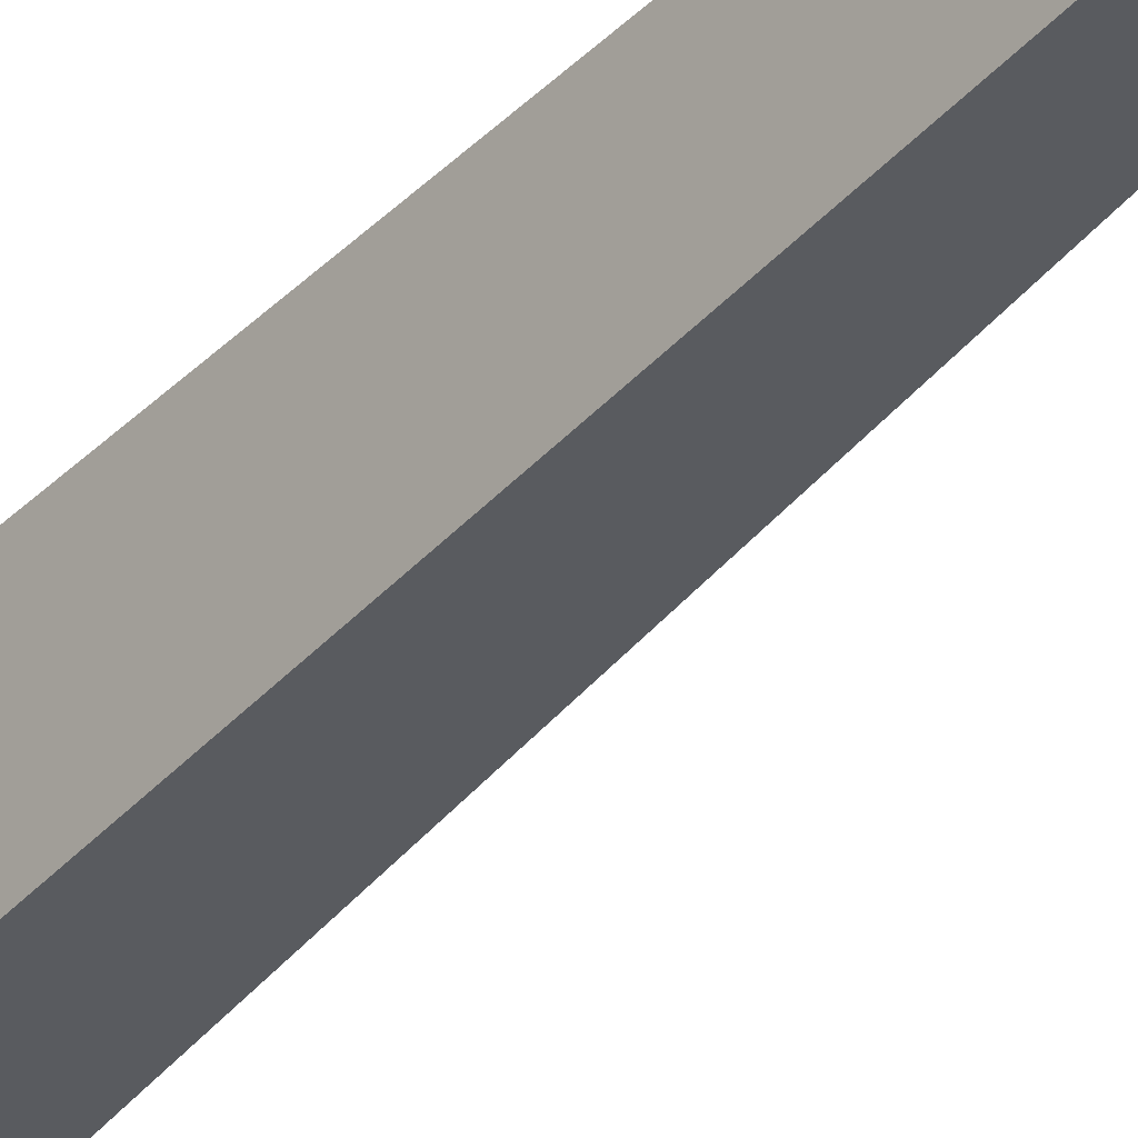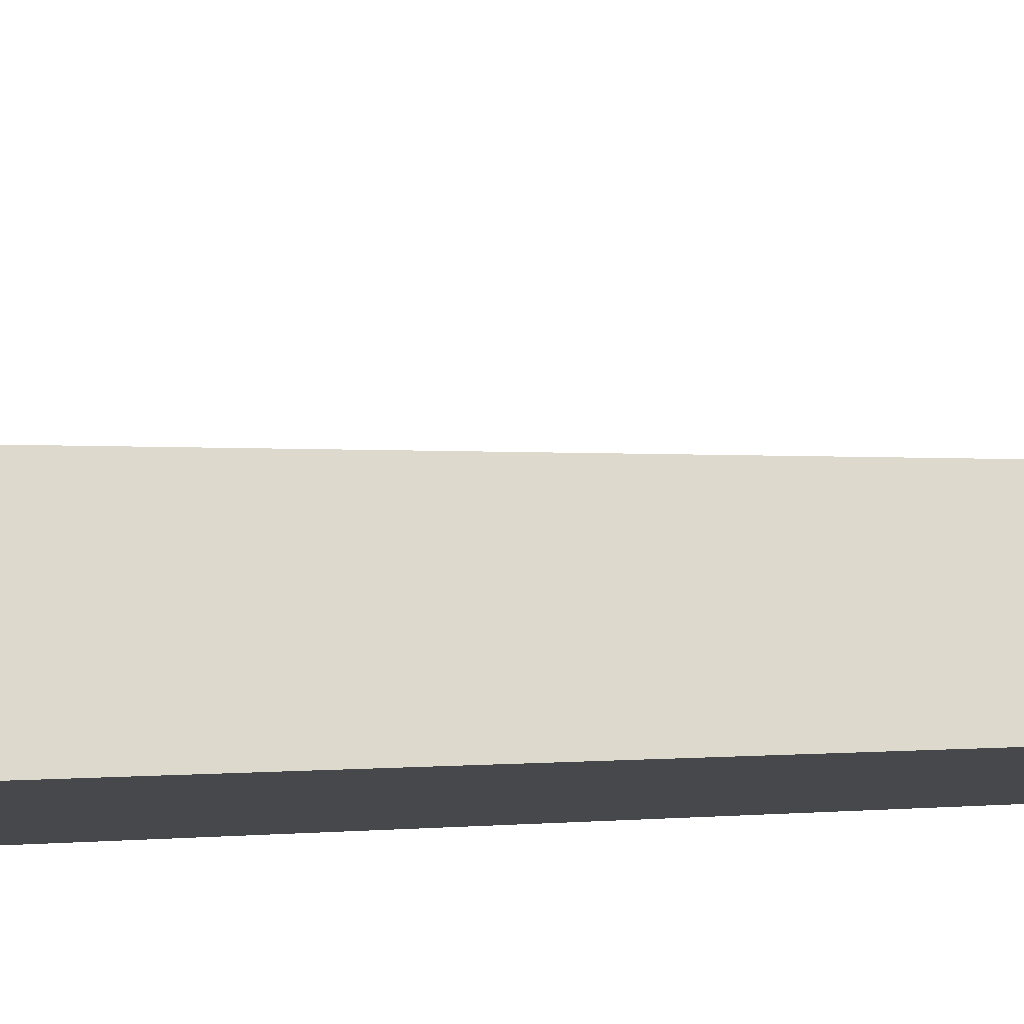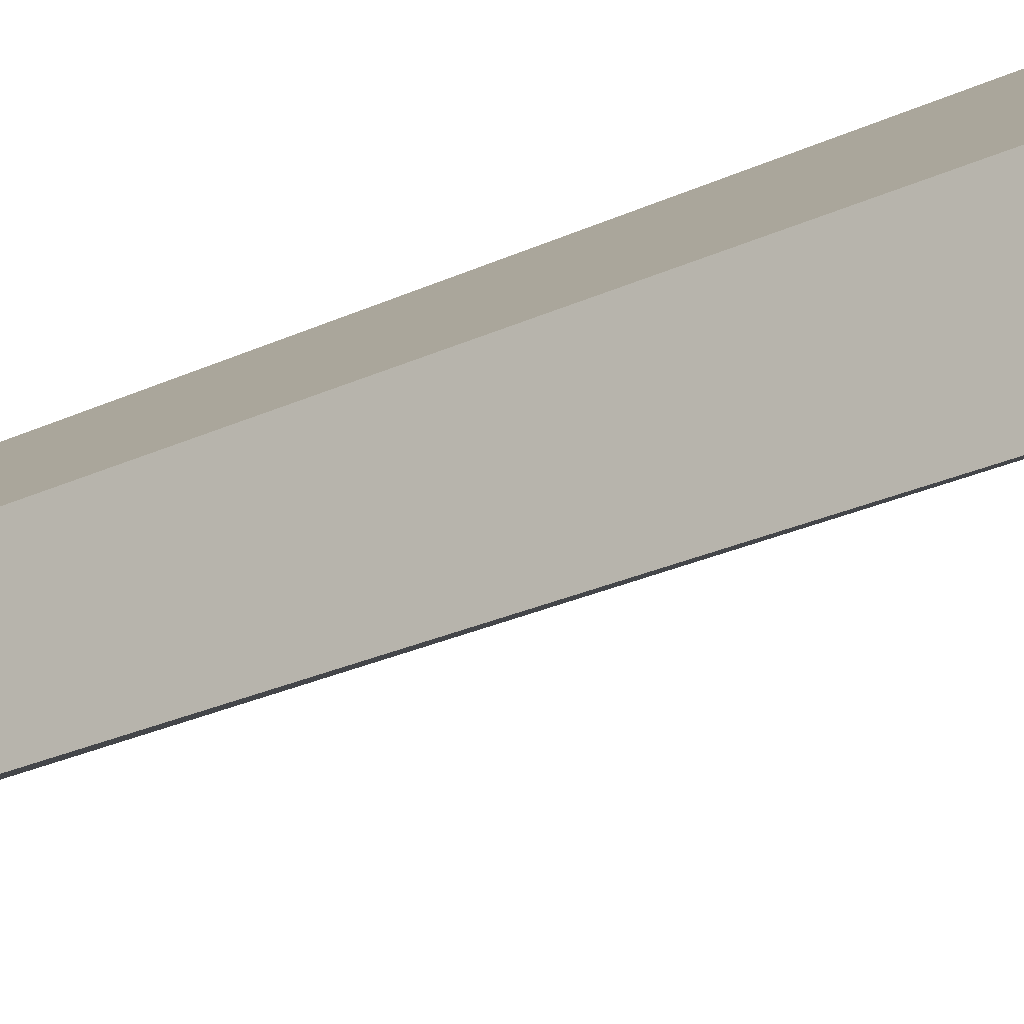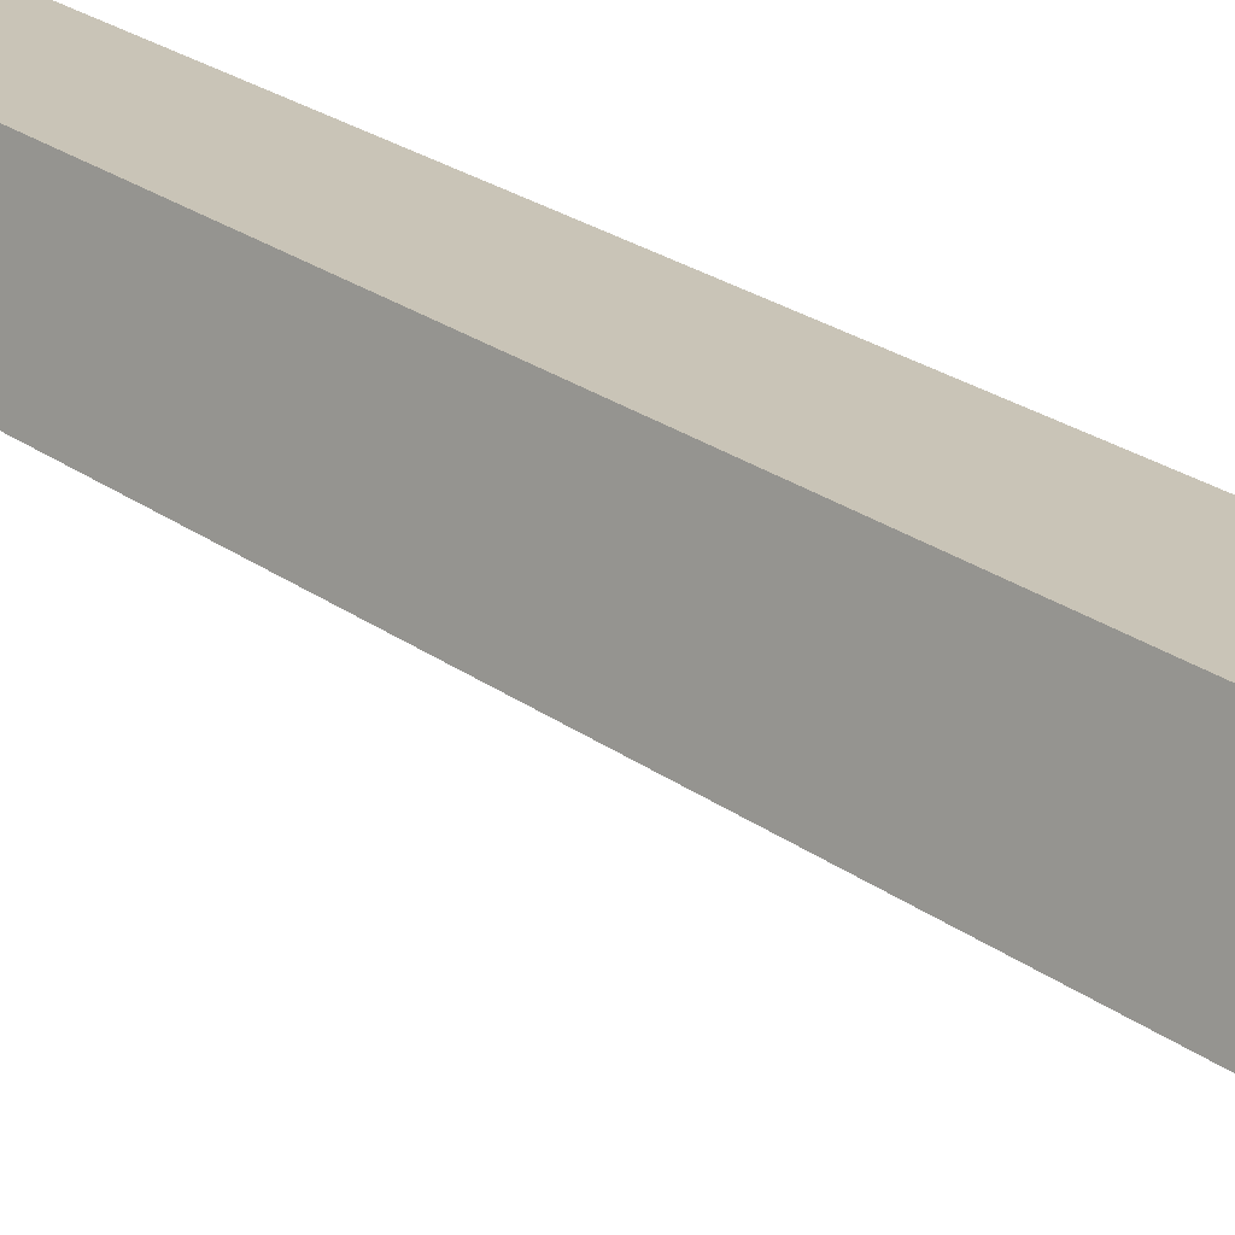
<metadata>
{"format":"obj","ext":"obj","renderer":"f3d","projection":"perspective","resolution":1024,"background":"white","views":[{"elev":-43.4,"azim":139.4,"up":"+Z"},{"elev":60.7,"azim":87.3,"up":"+Z"},{"elev":13.2,"azim":-147.3,"up":"+Z"},{"elev":28.3,"azim":-46.4,"up":"+Z"}]}
</metadata>
<code>
g Palm_Tree_NoLeaves_m_01_Collider
v 0.09111 0 -0.1769
v -0.2009 0 -0.06526
v -0.1241 0 0.1709
v 0.1824 0 0.1041
v 0.1638 5.562 -0.05398
v 0.1266 5.565 -0.03354
v 0.1436 5.564 0.01904
v 0.1857 5.56 0.01365
f 4 8 7 3
f 3 7 6 2
f 8 4 1 5
f 2 6 5 1
f 7 8 5
f 6 7 5

</code>
